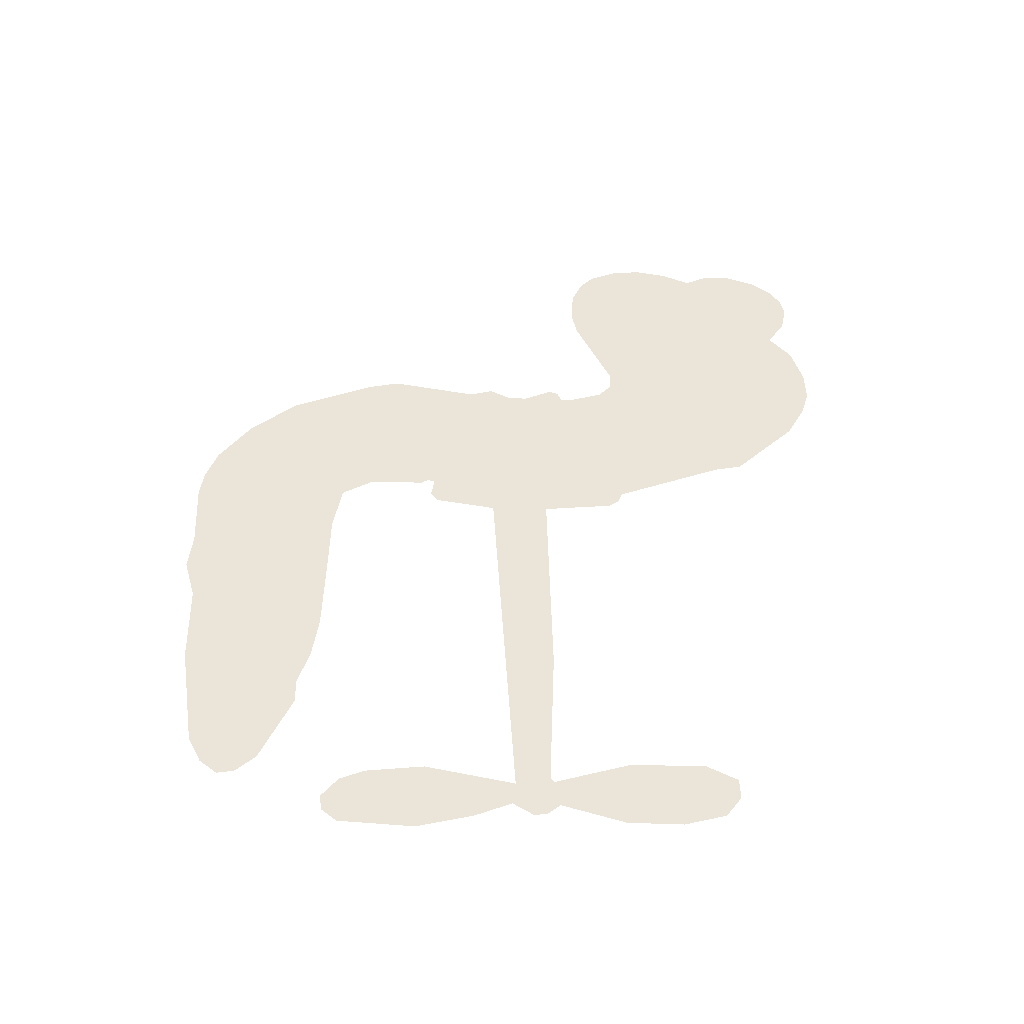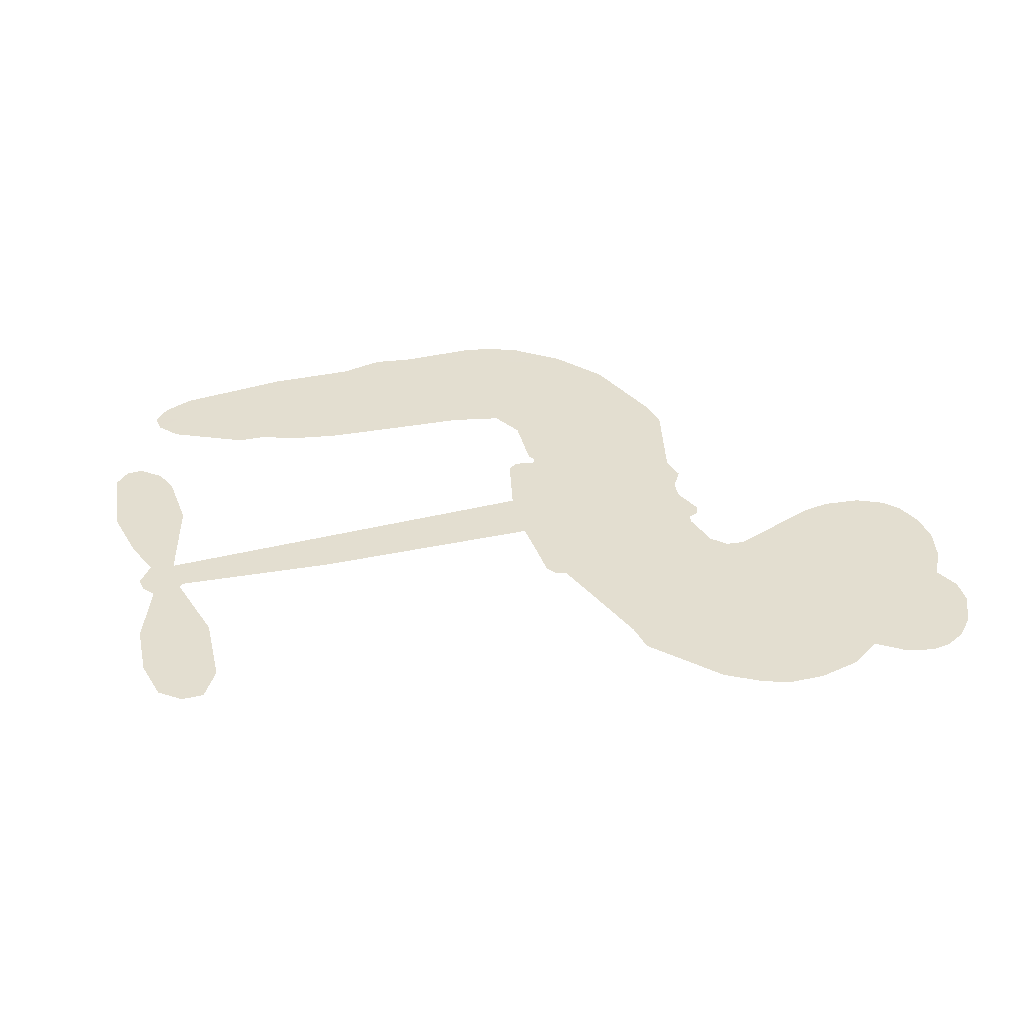
<metadata>
{"format":"obj","ext":"obj","renderer":"f3d","projection":"perspective","resolution":1024,"background":"white","views":[{"elev":44.8,"azim":88.5,"up":"+Z"},{"elev":35.7,"azim":163.8,"up":"+Z"}]}
</metadata>
<code>
v -3779 914.8 0.2257
v -3767 963.4 0.2142
v -3743 1007 0.1893
v -3759 1044 0.1564
v -3758 1080 0.1258
v -3736 1128 0
v -3710 1158 0.102
v -3681 1174 0.135
v -3653 1179 0.1547
v -3613 1170 0.1819
v -3573 1142 0.2241
v -3529 1174 0.2597
v -3469 1190 0.2811
v -3418 1189 0.2947
v -3378 1176 0.3046
v -3327 1146 0.3194
v -3241 1051 0.357
v -3234 1010 0.3705
v -3178 846.8 0.4716
v -3162 839.8 0.486
v -3152 825 0.5
v -3147 719.1 0.5272
v -2817 718.1 0.6118
v -2592 703.9 0.6795
v -2584 709.2 0.6864
v -2613 823.2 0.7179
v -2607 932.5 0.7338
v -2581 977.2 0.7382
v -2549 977.4 0.741
v -2518 953 0.75
v -2504 891.5 0.73
v -2509 810.3 0.7164
v -2543 716.9 0.6913
v -2529 698.4 0.6867
v -2526 678.5 0.6845
v -2548 647.6 0.6806
v -2528 591.4 0.6797
v -2511 508 0.6797
v -2524 395.4 0.6797
v -2545 372.8 0.6797
v -2569 370.8 0.6797
v -2598 396.4 0.6797
v -2612 433.9 0.6797
v -2618 520.8 0.6797
v -2583 653.2 0.6784
v -3152 631.6 0.5463
v -3173 538.2 0.5748
v -3189 528.5 0.5774
v -3217 534.2 0.5876
v -3222 523.5 0.6008
v -3215 512.5 0.6103
v -3219 428.9 0.669
v -3195 381.3 0.7013
v -3121 366.1 0.6935
v -2905 355.5 0.5832
v -2840 344.4 0.546
v -2785 325.1 0.5055
v -2747 324.6 0.4795
v -2642 274 0.3786
v -2617 243.6 0.324
v -2614 217.5 0.25
v -2637 191.5 0.3476
v -2679 171.9 0.4048
v -2843 150.8 0.5381
v -2971 151.4 0.6229
v -3035 135.2 0.662
v -3093 142.7 0.6969
v -3201 140.1 0.7854
v -3243 146.8 0.8353
v -3292 166.4 1
v -3359 218.1 0.7852
v -3416 292 0.7241
v -3461 416.5 0.6592
v -3470 467.3 0.64
v -3437 598.4 0.5732
v -3445 634 0.5548
v -3427 663.8 0.5366
v -3423 693.5 0.5138
v -3441 736.1 0.488
v -3435 750.1 0.4836
v -3419 756.3 0.475
v -3417 769 0.4601
v -3431 823.7 0.3966
v -3451 843.8 0.3579
v -3478 846.6 0.3262
v -3608 793.2 0.2586
v -3649 785.4 0.2511
v -3703 790.2 0.2439
v -3741 808.6 0.2394
v -3762 830.4 0.2368
v -3776 870.5 0.2319
v -2867 642.3 0.5994
v -2579 693.1 0.682
v -3395 758.5 0.4707
v -3238 537.1 0.5938
v -3217 470.7 0.6381
v -3420 735.7 0.4874
v -3182 816.4 0.4858
v -3163 585.1 0.5622
v -2725 647.7 0.6359
v -2563 707.8 0.688
v -2654 650.4 0.6569
v -2619 651.8 0.6682
v -3432 714.7 0.4976
v -3224 560.1 0.5788
v -2598 766.2 0.7066
v -2554 681.7 0.6836
v -2571 742.7 0.6984
v -2651 226.4 0.3594
v -2560 407.3 0.6797
v -3387 801.9 0.4356
v -3238 507.1 0.6142
v -3405 713.1 0.5014
v -3713 855.8 0.2382
v -3658 1127 0.1552
v -3460 893 0.3324
v -3150 772.2 0.5019
v -3195 556.6 0.574
v -2704 711 0.6416
v -2648 707.5 0.6585
v -3273 573.3 0.5787
v -3234 836.5 0.4567
v -3383 674 0.5268
v -3405 870.3 0.378
v -3205 599.9 0.5604
v -2603 676.8 0.6737
v -3292 521.5 0.6088
v -2635 678.9 0.6633
v -2668 680.7 0.6528
v -3397 625.5 0.5563
v -2767 257.5 0.4835
v -2600 587 0.6798
v -2564 937.7 0.7367
v -2526 763.6 0.7065
v -2518 451.7 0.6797
v -3695 1060 0.1614
v -2690 649.1 0.6462
v -2766 293.9 0.4878
v -2571 614.6 0.6796
v -2831 276.5 0.5314
v -2695 299.3 0.436
v -2729 275.2 0.4558
v -3421 1112 0.2996
v -3210 219.8 0.7746
v -3737 895 0.2303
v -3641 856.2 0.2508
v -3697 1120 0.111
v -3314 766.2 0.4757
v -3285 452.8 0.6496
v -2610 877.9 0.7265
v -2562 781.4 0.709
v -3723 1038 0.1686
v -3679 987.3 0.2103
v -3689 1023 0.189
v -3621 1023 0.2197
v -3655 1046 0.1922
v -2761 161.4 0.4788
v -2688 253.8 0.4135
v -3409 1150 0.2993
v -3312 1018 0.3529
v -3216 178.6 0.8021
v -3635 819.6 0.2536
v -3543 819.8 0.2803
v -3677 830.5 0.2454
v -3356 773.8 0.4638
v -3248 451.2 0.6517
v -3269 395 0.6851
v -3654 1011 0.2092
v -3624 954.7 0.2398
v -3603 1085 0.2106
v -3664 1086 0.1665
v -3455 1144 0.2852
v -3370 1116 0.3145
v -3272 1025 0.3597
v -3147 141.5 0.7377
v -3259 206.3 0.8371
v -3360 727.4 0.4939
v -3321 843.6 0.4282
v -3623 1057 0.2071
v -3571 1042 0.2406
v -3284 1099 0.3381
v -3395 836.5 0.4059
v -3183 194.5 0.7629
v -3148 252.8 0.7213
v -3349 813.5 0.4387
v -3298 1058 0.3449
v -3206 928.1 0.4135
v -3364 854.4 0.4069
v -3330 1092 0.329
v -3356 934.6 0.3697
v -3281 950.6 0.3864
v -3371 895.6 0.3811
v -3266 986.6 0.3747
v -3317 897.1 0.4007
v -3417 935.9 0.3427
v -3220 968.8 0.3907
v -3404 904.3 0.3617
v -3244 937.9 0.4009
v -3275 907.8 0.408
v -3235 897.4 0.4239
v -3265 866.6 0.4322
v -3192 887.4 0.4395
v -3280 821.8 0.4521
v -3220 867.2 0.4445
v -3437 871.7 0.3566
v -3269 542.6 0.5947
v -3302 554.6 0.5908
v -3321 615.3 0.5591
v -3356 520.7 0.6117
v -2532 917.6 0.7369
v -2569 894.2 0.7299
v -2574 848.6 0.722
v -3677 904.8 0.2361
v -3677 867.7 0.2418
v -3231 740.6 0.5029
v -3721 967.1 0.211
v -3527 893.1 0.2908
v -3231 392.8 0.6893
v -3254 326.9 0.7251
v -3224 353.4 0.7096
v -3258 361.7 0.705
v -3323 358.7 0.7037
v -3290 340.4 0.7171
v -3198 294 0.7315
v -3339 290.6 0.7473
v -3221 319.5 0.7248
v -3249 272.3 0.7615
v -3175 336.8 0.71
v -3321 322.4 0.7274
v -3439 354.3 0.6901
v -3293 286 0.7569
v -3613 1127 0.1933
v -3633 1100 0.1846
v -3493 1158 0.2717
v -3528 1127 0.2538
v -3487 1115 0.2745
v -3522 1070 0.2617
v -3352 1161 0.3118
v -3379 1146 0.3078
v -3261 174 0.8842
v -3309 213.6 0.8518
v -3579 986.9 0.2505
v -3305 1122 0.3281
v -3390 1039 0.3236
v -3356 639.9 0.5464
v -3363 594.1 0.5721
v -3298 685.6 0.5222
v -3340 679 0.5242
v -3314 651.9 0.5395
v -3270 624.2 0.5533
v -3394 454.6 0.6463
v -2578 813 0.7155
v -2543 827.1 0.7185
v -2507 850.9 0.7232
v -2537 873.2 0.7269
v -3705 887.6 0.2347
v -3711 927.7 0.2253
v -3674 946.1 0.2266
v -3185 743.7 0.5093
v -3244 788.2 0.4783
v -3711 998.6 0.1974
v -3494 879.5 0.3121
v -3494 928.4 0.3038
v -3511 833.2 0.2987
v -3589 847.1 0.2655
v -3540 857.4 0.2851
v -3572 889 0.2703
v -3554 939.1 0.2714
v -3241 237.3 0.7878
v -3209 257.7 0.7543
v -3281 246.7 0.7952
v -3322 252.9 0.7847
v -3153 297.4 0.7124
v -3013 361.2 0.6428
v -3137 331.8 0.7002
v -3111 298.7 0.6932
v -3067 363.7 0.6703
v -3104 255.4 0.6962
v -3124 218.9 0.7136
v -3035 287.7 0.6548
v -3099 334.9 0.6848
v -3159 219.6 0.7373
v -3107 181.5 0.7058
v -3075 282 0.6767
v -3058 322.7 0.666
v -3059 176.8 0.6752
v -3020 323.2 0.6458
v -3047 232.3 0.6647
v -2964 278.2 0.6146
v -3085 221.1 0.6883
v -2959 358.4 0.6131
v -2998 292.9 0.6342
v -3011 253.4 0.6426
v -2967 318.7 0.6166
v -3003 197.7 0.6397
v -2915 301.5 0.5857
v -3158 373.8 0.7027
v -3562 1099 0.2353
v -3590 1016 0.2374
v -3611 991.2 0.2343
v -3557 1012 0.2548
v -3537 1040 0.2592
v -3540 976.2 0.2708
v -3475 1028 0.2913
v -3522 1007 0.2734
v -3497 971.4 0.2928
v -3457 953.1 0.3173
v -3446 922.5 0.3315
v -3417 990.9 0.3253
v -3464 991.1 0.3044
v -3368 1074 0.3226
v -3408 1074 0.3098
v -3348 1038 0.337
v -3456 1078 0.291
v -3433 1039 0.3071
v -3370 995.5 0.3424
v -3329 579.7 0.5786
v -3358 557.5 0.5919
v -3454 533 0.6113
v -3401 571.4 0.5866
v -3445 565.7 0.5936
v -3420 542 0.6036
v -3425 493.3 0.628
v -3292 599.8 0.5663
v -3243 597.4 0.5645
v -3227 640.2 0.5454
v -3435 447.4 0.6483
v -3366 338.5 0.7103
v -3747 932.6 0.2217
v -3185 780.1 0.4951
v -3281 784.3 0.472
v -3312 804.3 0.4535
v -3277 738.3 0.4968
v -3215 808.1 0.4769
v -3576 806.5 0.2675
v -3526 925.1 0.2876
v -3588 952.3 0.2543
v -3608 913.9 0.2533
v -3645 922.7 0.2406
v -3024 169.4 0.6543
v -2969 231.2 0.6182
v -3554 1069 0.2449
v -3490 1081 0.2761
v -3391 963.7 0.3446
v -3385 492.9 0.6271
v -3339 461.4 0.6437
v -3462 500.2 0.6271
v -3189 633.8 0.5475
v -3169 676.4 0.5353
v -3261 664.6 0.5342
v -3218 689.1 0.5264
v -3216 770.4 0.4925
v -3317 723.8 0.4999
v -3611 877 0.2572
v -2963 191.2 0.6153
v -2907 151.2 0.5793
v -2899 222.1 0.5739
v -2939 151.3 0.6006
v -2923 188.1 0.5895
v -2881 184.1 0.5625
v -2935 222.2 0.5968
v -2917 259.9 0.5858
v -2844 223.8 0.538
v -2876 278.5 0.561
v -2852 308.2 0.5482
v -2817 309 0.525
v -2873 350 0.5649
v -3009 637 0.5668
v -2982 718.6 0.5732
v -3188 707.6 0.5228
v -3255 704.1 0.5162
v -2845 187.3 0.5385
v -2794 204.3 0.5021
v -2802 156.1 0.5102
v -2729 225.8 0.4493
v -2885 318.1 0.569
v -3080 634.3 0.5522
v -2764 222.3 0.4787
v -2720 166.6 0.4437
v -2743 193.6 0.4618
v -2704 199.1 0.4252
v -3064 718.8 0.5547
v -3139 688 0.5374
v -3106 719 0.5441
v -2568 456.9 0.6797
v -2540 482.7 0.6797
v -2562 536.2 0.6797
v -2615 477.3 0.6797
v -2578 496.6 0.6797
v -3720 1089 0.1157
v -3272 488.9 0.6274
v -3311 487.8 0.6288
v -3317 935.9 0.3826
v -3312 977 0.3671
v -3299 868.9 0.4213
v -3388 255 0.7518
v -3378 292.3 0.7348
v -2933 332.6 0.5978
v -3405 399.6 0.6725
v -3361 384.4 0.685
v -3317 408.1 0.6748
v -3373 421.9 0.6639
v -3288 421 0.6685
v -3341 429.5 0.6614
v -2872 244.2 0.5572
v -2805 244 0.5116
v -2796 277.2 0.5075
v -3085 679 0.5506
v -3116 633 0.5468
v -3046 660.5 0.5592
v -3023 718.7 0.564
v -2938 639.7 0.5828
v -3008 679.2 0.5674
v -2974 638.3 0.5747
v -2899 718.3 0.5922
v -2958 680.4 0.5786
v -2914 676.4 0.5888
v -2940 718.4 0.5826
v -2903 641 0.591
v -2519 549.7 0.6797
v -2563 575.2 0.6797
v -2609 553.9 0.6797
v -3347 968.8 0.3594
v -3450 385.4 0.6737
v -3399 360.5 0.6931
v -3427 323.1 0.7075
v -3394 320.8 0.7149
v -3115 665.8 0.545
v -2760 714.5 0.6259
v -2734 685.7 0.6334
v -2796 645 0.6169
v -2761 646.4 0.6262
v -2780 680.5 0.6213
v -2820 677.7 0.6111
v -2858 718.2 0.6019
v -2874 681.7 0.5981
v -3142 187.8 0.7309
v -3174 161.6 0.7601
f 112 206 391
f 186 160 174
f 75 130 76
f 203 122 201
f 105 121 206
f 45 107 93
f 51 50 112
f 123 78 77
f 89 88 114
f 125 118 99
f 1 91 145
f 162 164 87
f 25 108 106
f 43 42 110
f 80 79 97
f 126 93 24
f 58 138 142
f 179 299 180
f 128 129 102
f 105 125 325
f 52 166 167
f 143 159 172
f 240 176 70
f 142 138 131
f 176 240 161
f 223 231 219
f 59 158 109
f 95 112 50
f 117 21 98
f 113 94 97
f 97 104 113
f 104 78 113
f 349 383 22
f 166 112 391
f 105 95 49
f 74 73 327
f 51 112 96
f 82 94 111
f 107 34 101
f 52 218 53
f 323 345 322
f 203 260 122
f 90 89 114
f 167 221 218
f 145 256 257
f 91 90 114
f 298 232 170
f 98 19 334
f 282 183 437
f 77 76 130
f 4 3 152
f 152 5 4
f 56 365 366
f 45 126 103
f 115 9 8
f 8 7 147
f 45 139 36
f 106 151 252
f 147 7 6
f 381 158 375
f 114 145 91
f 246 208 245
f 136 154 156
f 10 9 115
f 19 122 334
f 205 83 124
f 17 174 18
f 84 205 116
f 165 111 94
f 182 83 111
f 162 146 164
f 239 15 159
f 206 207 127
f 129 137 102
f 236 234 235
f 350 250 326
f 172 159 14
f 180 302 342
f 126 45 93
f 322 318 320
f 239 238 15
f 211 150 212
f 5 152 390
f 136 152 154
f 25 93 101
f 31 30 210
f 107 45 36
f 124 192 197
f 161 183 144
f 119 430 137
f 120 119 129
f 296 364 376
f 359 361 355
f 287 274 285
f 363 373 406
f 276 285 281
f 50 49 95
f 53 218 220
f 275 54 297
f 49 48 118
f 126 128 103
f 274 287 294
f 58 57 138
f 78 123 113
f 407 406 131
f 118 105 49
f 375 158 142
f 68 161 69
f 61 109 62
f 421 139 132
f 109 60 59
f 166 52 96
f 423 394 160
f 60 109 61
f 348 349 351
f 85 84 116
f 141 58 142
f 162 87 86
f 43 110 385
f 134 32 151
f 386 385 135
f 110 42 41
f 110 135 385
f 102 103 128
f 57 366 407
f 40 110 41
f 40 39 110
f 421 387 420
f 119 137 129
f 141 158 59
f 37 36 139
f 105 206 95
f 47 118 48
f 94 81 97
f 95 206 112
f 430 433 432
f 432 100 430
f 413 416 369
f 82 81 94
f 177 165 94
f 98 20 19
f 98 21 20
f 97 79 104
f 63 62 109
f 108 151 106
f 117 330 259
f 210 133 211
f 93 107 101
f 83 82 111
f 259 22 117
f 348 99 46
f 47 99 118
f 24 93 25
f 132 139 45
f 35 34 107
f 126 24 128
f 101 34 33
f 118 125 105
f 130 123 77
f 115 8 147
f 128 24 120
f 108 101 33
f 27 133 28
f 108 33 134
f 255 253 254
f 185 111 165
f 28 133 29
f 133 30 29
f 129 128 120
f 110 39 135
f 159 15 14
f 145 114 256
f 193 160 394
f 101 108 25
f 389 388 385
f 36 35 107
f 168 154 153
f 81 80 97
f 372 373 363
f 151 108 134
f 214 114 164
f 145 257 329
f 163 265 335
f 179 233 171
f 390 6 5
f 147 390 171
f 113 123 177
f 177 123 248
f 209 346 392
f 397 396 225
f 261 154 152
f 27 150 211
f 253 252 151
f 152 136 390
f 3 2 216
f 168 169 300
f 261 152 3
f 168 156 154
f 261 153 154
f 234 236 172
f 179 156 155
f 147 171 115
f 64 374 372
f 375 380 381
f 141 142 158
f 142 131 375
f 172 14 13
f 143 173 239
f 308 205 197
f 196 198 187
f 283 175 67
f 161 144 176
f 264 266 163
f 214 146 213
f 85 262 264
f 262 85 116
f 114 88 164
f 87 164 88
f 177 94 113
f 332 148 331
f 112 166 96
f 166 149 403
f 346 209 345
f 223 219 221
f 169 168 153
f 155 156 168
f 265 162 86
f 162 265 146
f 179 180 170
f 11 10 232
f 136 156 171
f 171 156 179
f 12 234 13
f 172 13 234
f 173 311 189
f 189 311 313
f 16 173 189
f 200 198 199
f 288 280 284
f 183 282 144
f 270 184 224
f 70 176 241
f 245 248 123
f 148 165 177
f 188 194 192
f 188 182 185
f 179 155 299
f 179 170 233
f 299 300 242
f 301 302 180
f 188 192 124
f 17 181 186
f 83 182 124
f 438 161 68
f 437 283 279
f 288 290 286
f 220 226 228
f 332 165 148
f 188 185 178
f 17 186 174
f 189 186 181
f 174 193 18
f 185 182 111
f 202 187 200
f 182 188 124
f 16 189 243
f 311 173 312
f 189 313 186
f 194 190 192
f 18 193 196
f 194 188 178
f 190 195 197
f 160 193 174
f 198 196 193
f 122 204 201
f 393 194 199
f 160 313 316
f 304 314 343
f 190 197 192
f 198 193 191
f 197 195 308
f 199 191 393
f 198 191 199
f 395 194 178
f 198 200 187
f 201 200 199
f 204 19 202
f 395 199 194
f 201 395 203
f 332 178 185
f 204 202 200
f 260 331 333
f 201 204 200
f 19 204 122
f 83 205 84
f 197 205 124
f 207 206 121
f 206 127 391
f 324 317 207
f 130 320 246
f 250 350 249
f 123 130 245
f 127 207 209
f 207 121 324
f 30 133 210
f 133 27 211
f 150 26 212
f 210 211 255
f 252 212 26
f 253 255 212
f 146 354 339
f 258 153 216
f 146 214 164
f 256 214 213
f 353 247 333
f 348 46 349
f 2 1 329
f 216 257 258
f 307 263 308
f 354 267 338
f 52 167 218
f 221 220 218
f 221 167 223
f 269 270 227
f 219 226 220
f 53 220 228
f 167 222 223
f 219 220 221
f 402 400 404
f 328 225 229
f 222 229 223
f 269 227 271
f 226 227 224
f 224 273 228
f 397 72 396
f 71 70 241
f 227 226 219
f 226 224 228
f 223 229 231
f 144 269 176
f 273 224 184
f 297 53 228
f 399 251 327
f 231 229 225
f 400 402 399
f 426 427 425
f 71 241 272
f 219 231 227
f 10 115 232
f 233 115 171
f 170 232 233
f 115 233 232
f 11 235 12
f 234 12 235
f 11 232 298
f 236 143 172
f 235 11 298
f 235 237 343
f 299 301 180
f 237 302 304
f 143 239 159
f 173 16 238
f 173 238 239
f 70 69 240
f 161 240 69
f 176 269 271
f 271 231 272
f 338 268 337
f 262 263 217
f 314 312 143
f 189 181 243
f 316 313 244
f 246 245 130
f 249 248 245
f 319 322 321
f 318 207 317
f 250 249 208
f 215 260 333
f 249 245 208
f 248 247 353
f 250 208 324
f 247 248 249
f 325 250 324
f 325 326 250
f 230 399 424
f 400 222 401
f 106 252 26
f 253 151 32
f 255 254 31
f 212 252 253
f 210 255 31
f 253 32 254
f 212 255 211
f 214 256 114
f 257 256 213
f 257 213 258
f 216 2 329
f 339 258 213
f 169 153 258
f 330 117 98
f 326 351 350
f 331 260 203
f 259 330 352
f 3 216 261
f 153 261 216
f 263 262 116
f 266 264 262
f 310 304 305
f 301 242 303
f 265 266 267
f 266 262 217
f 267 266 217
f 265 163 266
f 268 267 217
f 268 338 267
f 263 336 217
f 268 303 337
f 270 269 144
f 227 231 271
f 270 144 282
f 227 270 224
f 272 231 225
f 176 271 241
f 272 225 396
f 241 271 272
f 184 278 276
f 228 273 275
f 276 284 285
f 285 274 277
f 273 276 275
f 284 276 278
f 184 276 273
f 54 275 281
f 175 283 437
f 276 281 275
f 279 184 282
f 278 184 279
f 437 279 282
f 290 288 284
f 376 398 296
f 277 54 281
f 282 184 270
f 438 183 161
f 66 286 67
f 67 286 283
f 279 290 278
f 284 280 285
f 285 280 287
f 277 281 285
f 340 65 295
f 278 290 284
f 292 287 280
f 294 287 292
f 340 286 66
f 341 293 295
f 292 280 293
f 358 359 355
f 279 283 290
f 286 290 283
f 293 280 288
f 291 294 398
f 294 292 289
f 295 293 288
f 289 292 293
f 294 289 296
f 294 291 274
f 340 288 286
f 293 341 289
f 361 362 341
f 365 376 364
f 342 170 180
f 275 297 228
f 237 235 298
f 300 299 155
f 301 299 242
f 168 300 155
f 337 300 169
f 242 337 303
f 342 302 237
f 305 301 303
f 311 312 244
f 336 303 268
f 307 310 306
f 301 305 302
f 305 303 306
f 303 336 306
f 304 302 305
f 307 306 263
f 305 306 310
f 308 263 116
f 307 195 309
f 308 116 205
f 195 307 308
f 309 344 316
f 309 244 315
f 307 309 310
f 315 310 309
f 312 173 143
f 313 311 244
f 314 143 236
f 315 312 314
f 244 309 316
f 186 313 160
f 343 314 236
f 315 314 304
f 315 304 310
f 244 312 315
f 344 309 195
f 393 394 423
f 208 246 317
f 318 317 246
f 75 320 130
f 207 318 209
f 323 251 345
f 320 318 246
f 320 321 322
f 322 319 323
f 320 75 321
f 318 322 209
f 347 74 323
f 327 323 74
f 317 324 208
f 325 324 121
f 105 325 121
f 326 325 125
f 348 326 125
f 350 247 249
f 230 425 399
f 323 327 251
f 427 397 328
f 73 399 327
f 145 329 1
f 216 329 257
f 334 330 98
f 215 352 260
f 332 331 203
f 331 148 333
f 178 332 203
f 332 185 165
f 353 333 148
f 371 247 350
f 122 260 334
f 334 260 352
f 336 263 306
f 265 86 335
f 268 217 336
f 300 337 242
f 337 169 338
f 169 258 339
f 265 354 146
f 146 339 213
f 169 339 338
f 65 340 66
f 288 340 295
f 65 355 295
f 341 295 355
f 237 298 342
f 170 342 298
f 235 343 236
f 304 343 237
f 195 190 344
f 423 344 190
f 346 345 251
f 322 345 209
f 399 425 400
f 391 392 149
f 99 348 125
f 323 319 347
f 413 410 368
f 259 370 22
f 215 351 370
f 326 348 351
f 371 333 247
f 370 351 349
f 371 215 333
f 259 352 215
f 334 352 330
f 148 177 353
f 248 353 177
f 267 354 265
f 339 354 338
f 360 363 357
f 289 341 362
f 357 359 360
f 358 356 359
f 364 140 365
f 360 359 356
f 355 65 358
f 361 359 357
f 356 64 360
f 364 405 140
f 361 357 362
f 355 361 341
f 357 363 405
f 289 362 296
f 360 64 372
f 374 157 373
f 296 362 364
f 362 357 405
f 366 365 140
f 398 376 55
f 366 140 407
f 56 366 57
f 417 415 418
f 365 56 367
f 428 384 383
f 22 370 349
f 215 370 259
f 350 351 371
f 215 371 351
f 373 157 380
f 363 360 372
f 378 375 131
f 373 378 406
f 372 374 373
f 381 380 379
f 365 367 376
f 55 376 367
f 377 410 408
f 46 383 349
f 406 378 131
f 373 380 378
f 63 381 379
f 380 375 378
f 157 379 380
f 63 109 381
f 158 381 109
f 408 382 384
f 22 383 384
f 386 135 38
f 377 408 428
f 428 46 409
f 385 386 389
f 387 386 38
f 389 44 388
f 421 420 37
f 422 44 387
f 386 387 389
f 43 385 388
f 44 389 387
f 171 390 136
f 6 390 147
f 392 391 127
f 166 391 149
f 209 392 127
f 149 392 346
f 394 393 191
f 190 194 393
f 193 394 191
f 423 160 316
f 203 395 178
f 199 395 201
f 272 396 71
f 222 328 229
f 328 397 225
f 291 398 55
f 294 296 398
f 400 328 222
f 401 222 167
f 399 402 251
f 167 403 401
f 404 149 346
f 404 400 401
f 346 251 402
f 166 403 167
f 404 403 149
f 404 401 403
f 346 402 404
f 140 405 363
f 362 405 364
f 407 131 138
f 363 406 140
f 407 138 57
f 140 406 407
f 410 377 368
f 413 411 410
f 428 408 384
f 382 408 410
f 413 414 416
f 382 410 411
f 369 411 413
f 416 414 412
f 436 434 435
f 413 368 414
f 417 416 412
f 92 436 419
f 418 369 416
f 417 419 436
f 139 421 37
f 417 418 416
f 417 412 419
f 387 38 420
f 422 421 132
f 344 423 316
f 421 422 387
f 393 423 190
f 72 397 427
f 399 73 424
f 400 425 328
f 425 427 328
f 425 230 426
f 72 427 426
f 46 428 383
f 377 428 409
f 119 429 430
f 137 430 100
f 432 433 431
f 429 23 433
f 434 431 433
f 433 430 429
f 434 433 23
f 415 417 436
f 92 431 434
f 434 436 92
f 434 23 435
f 415 436 435
f 437 183 438
f 68 175 438
f 437 438 175

</code>
